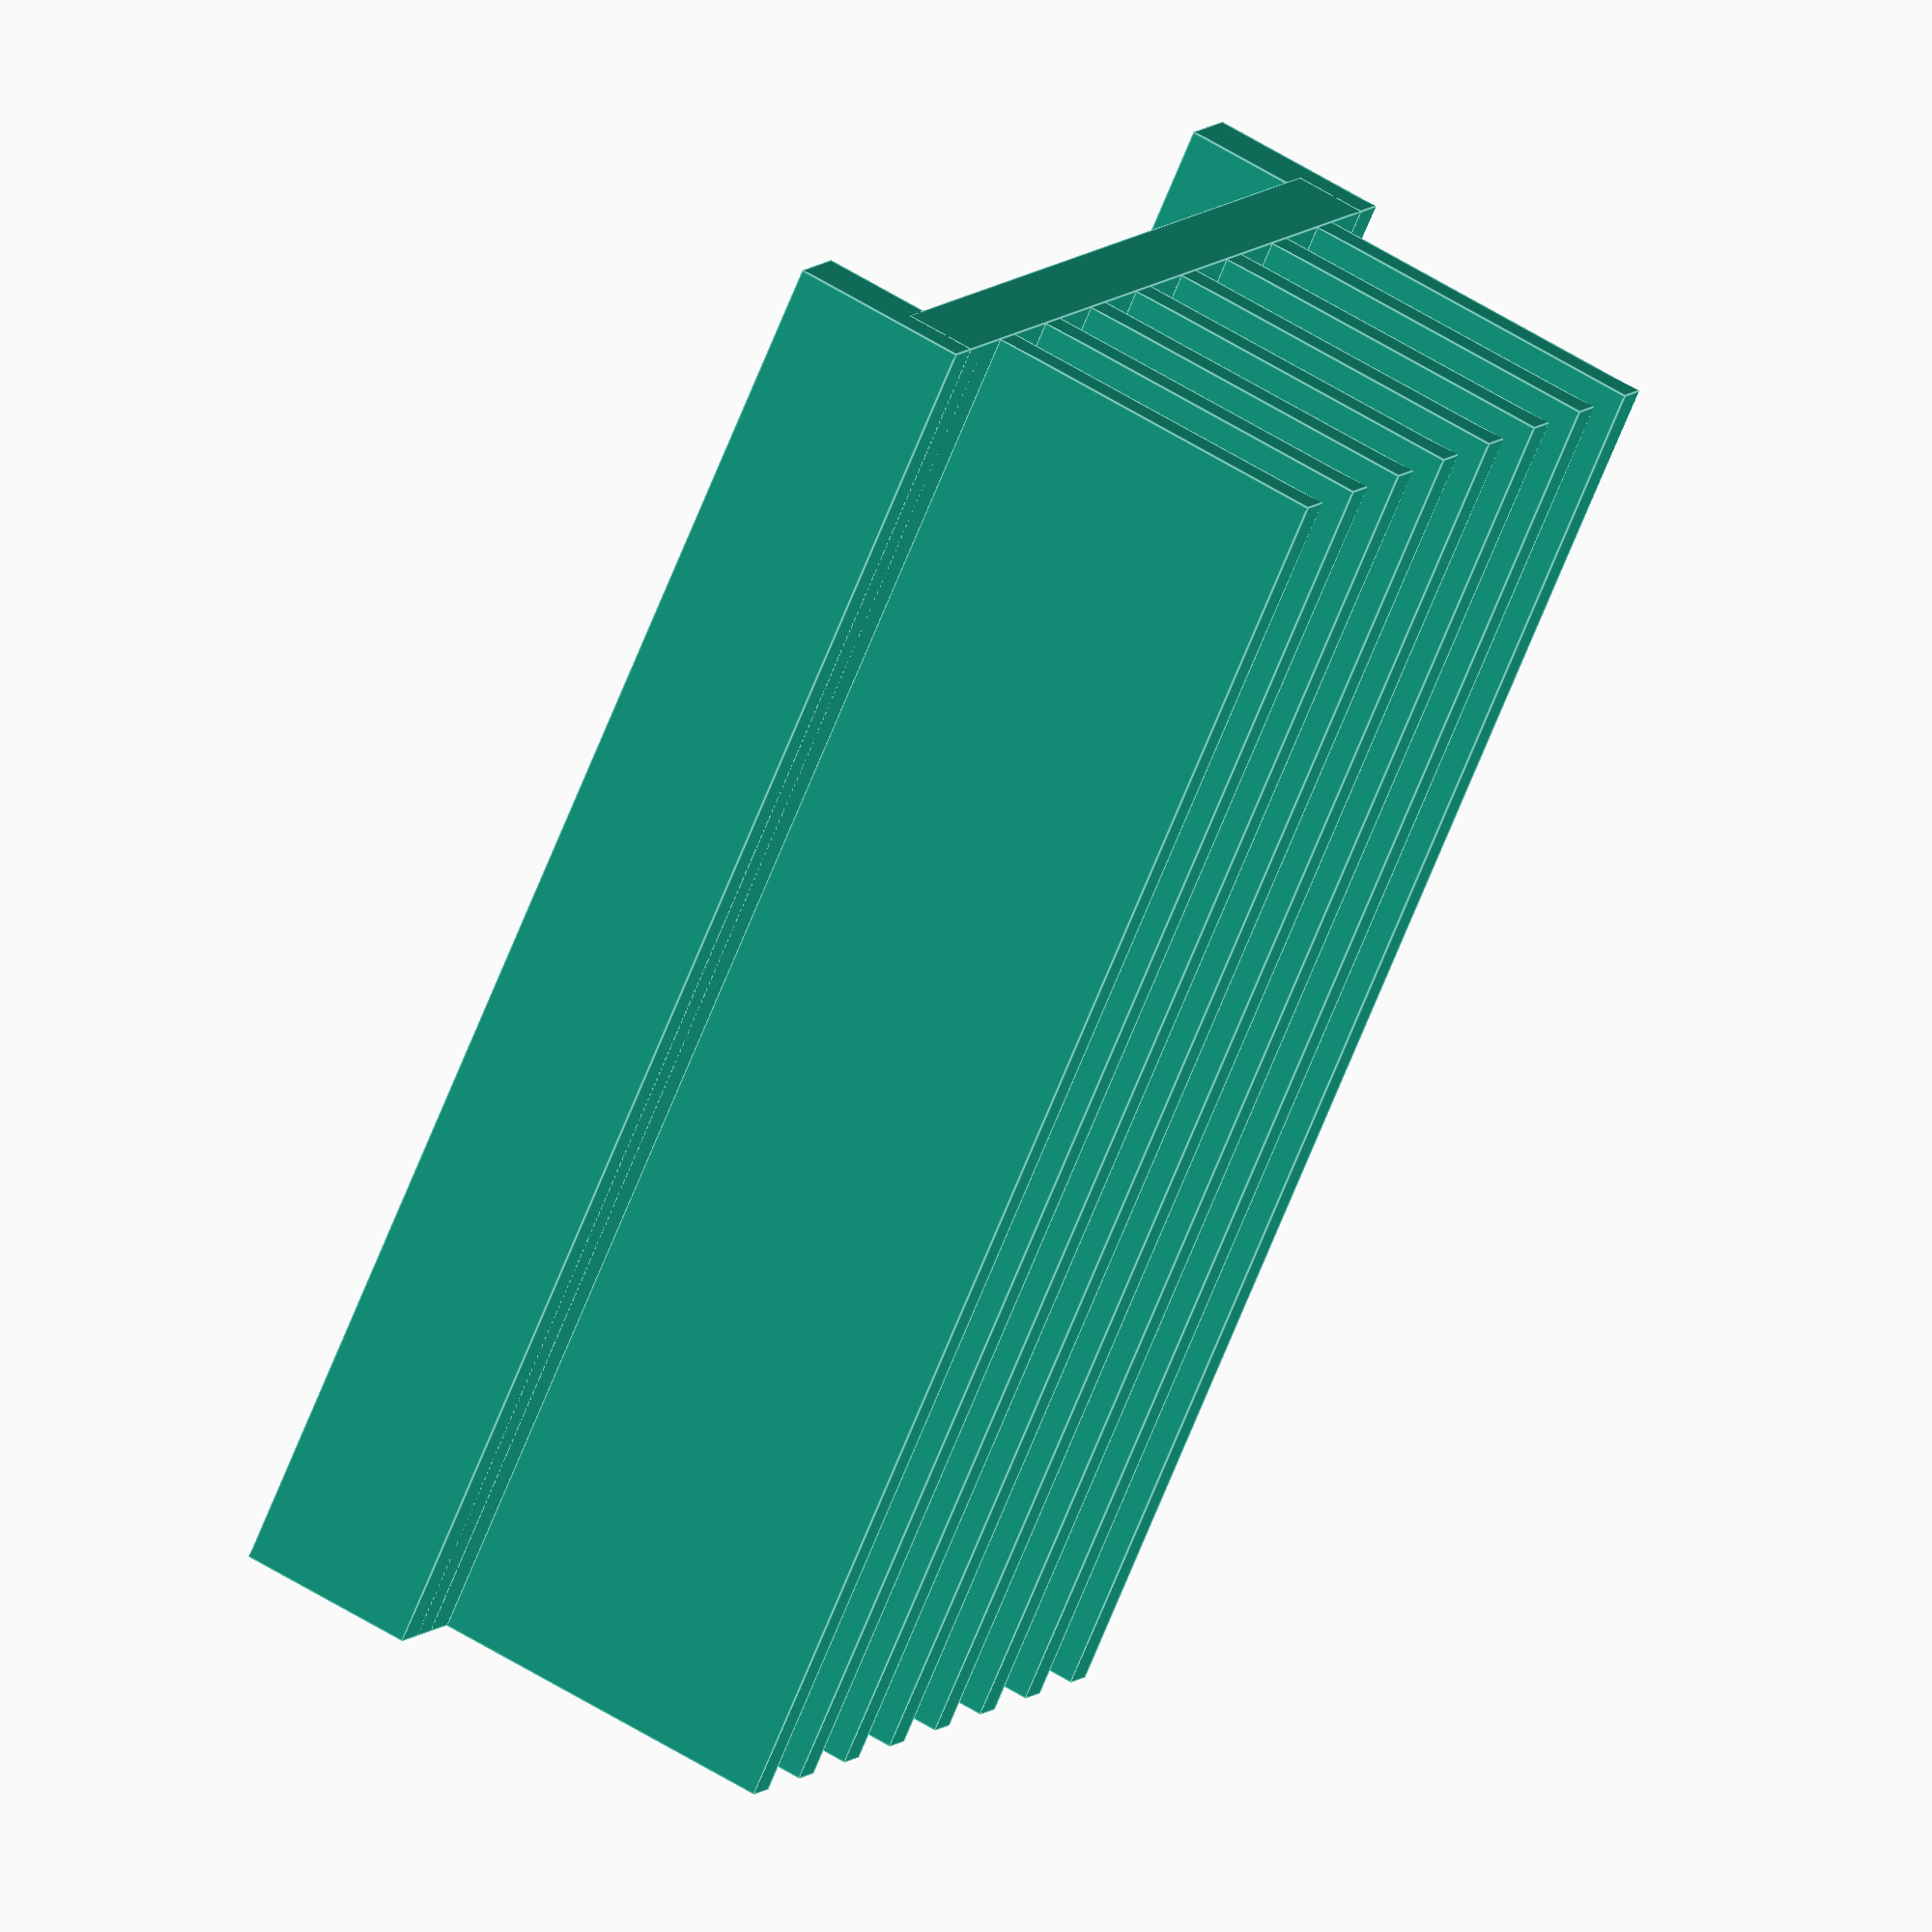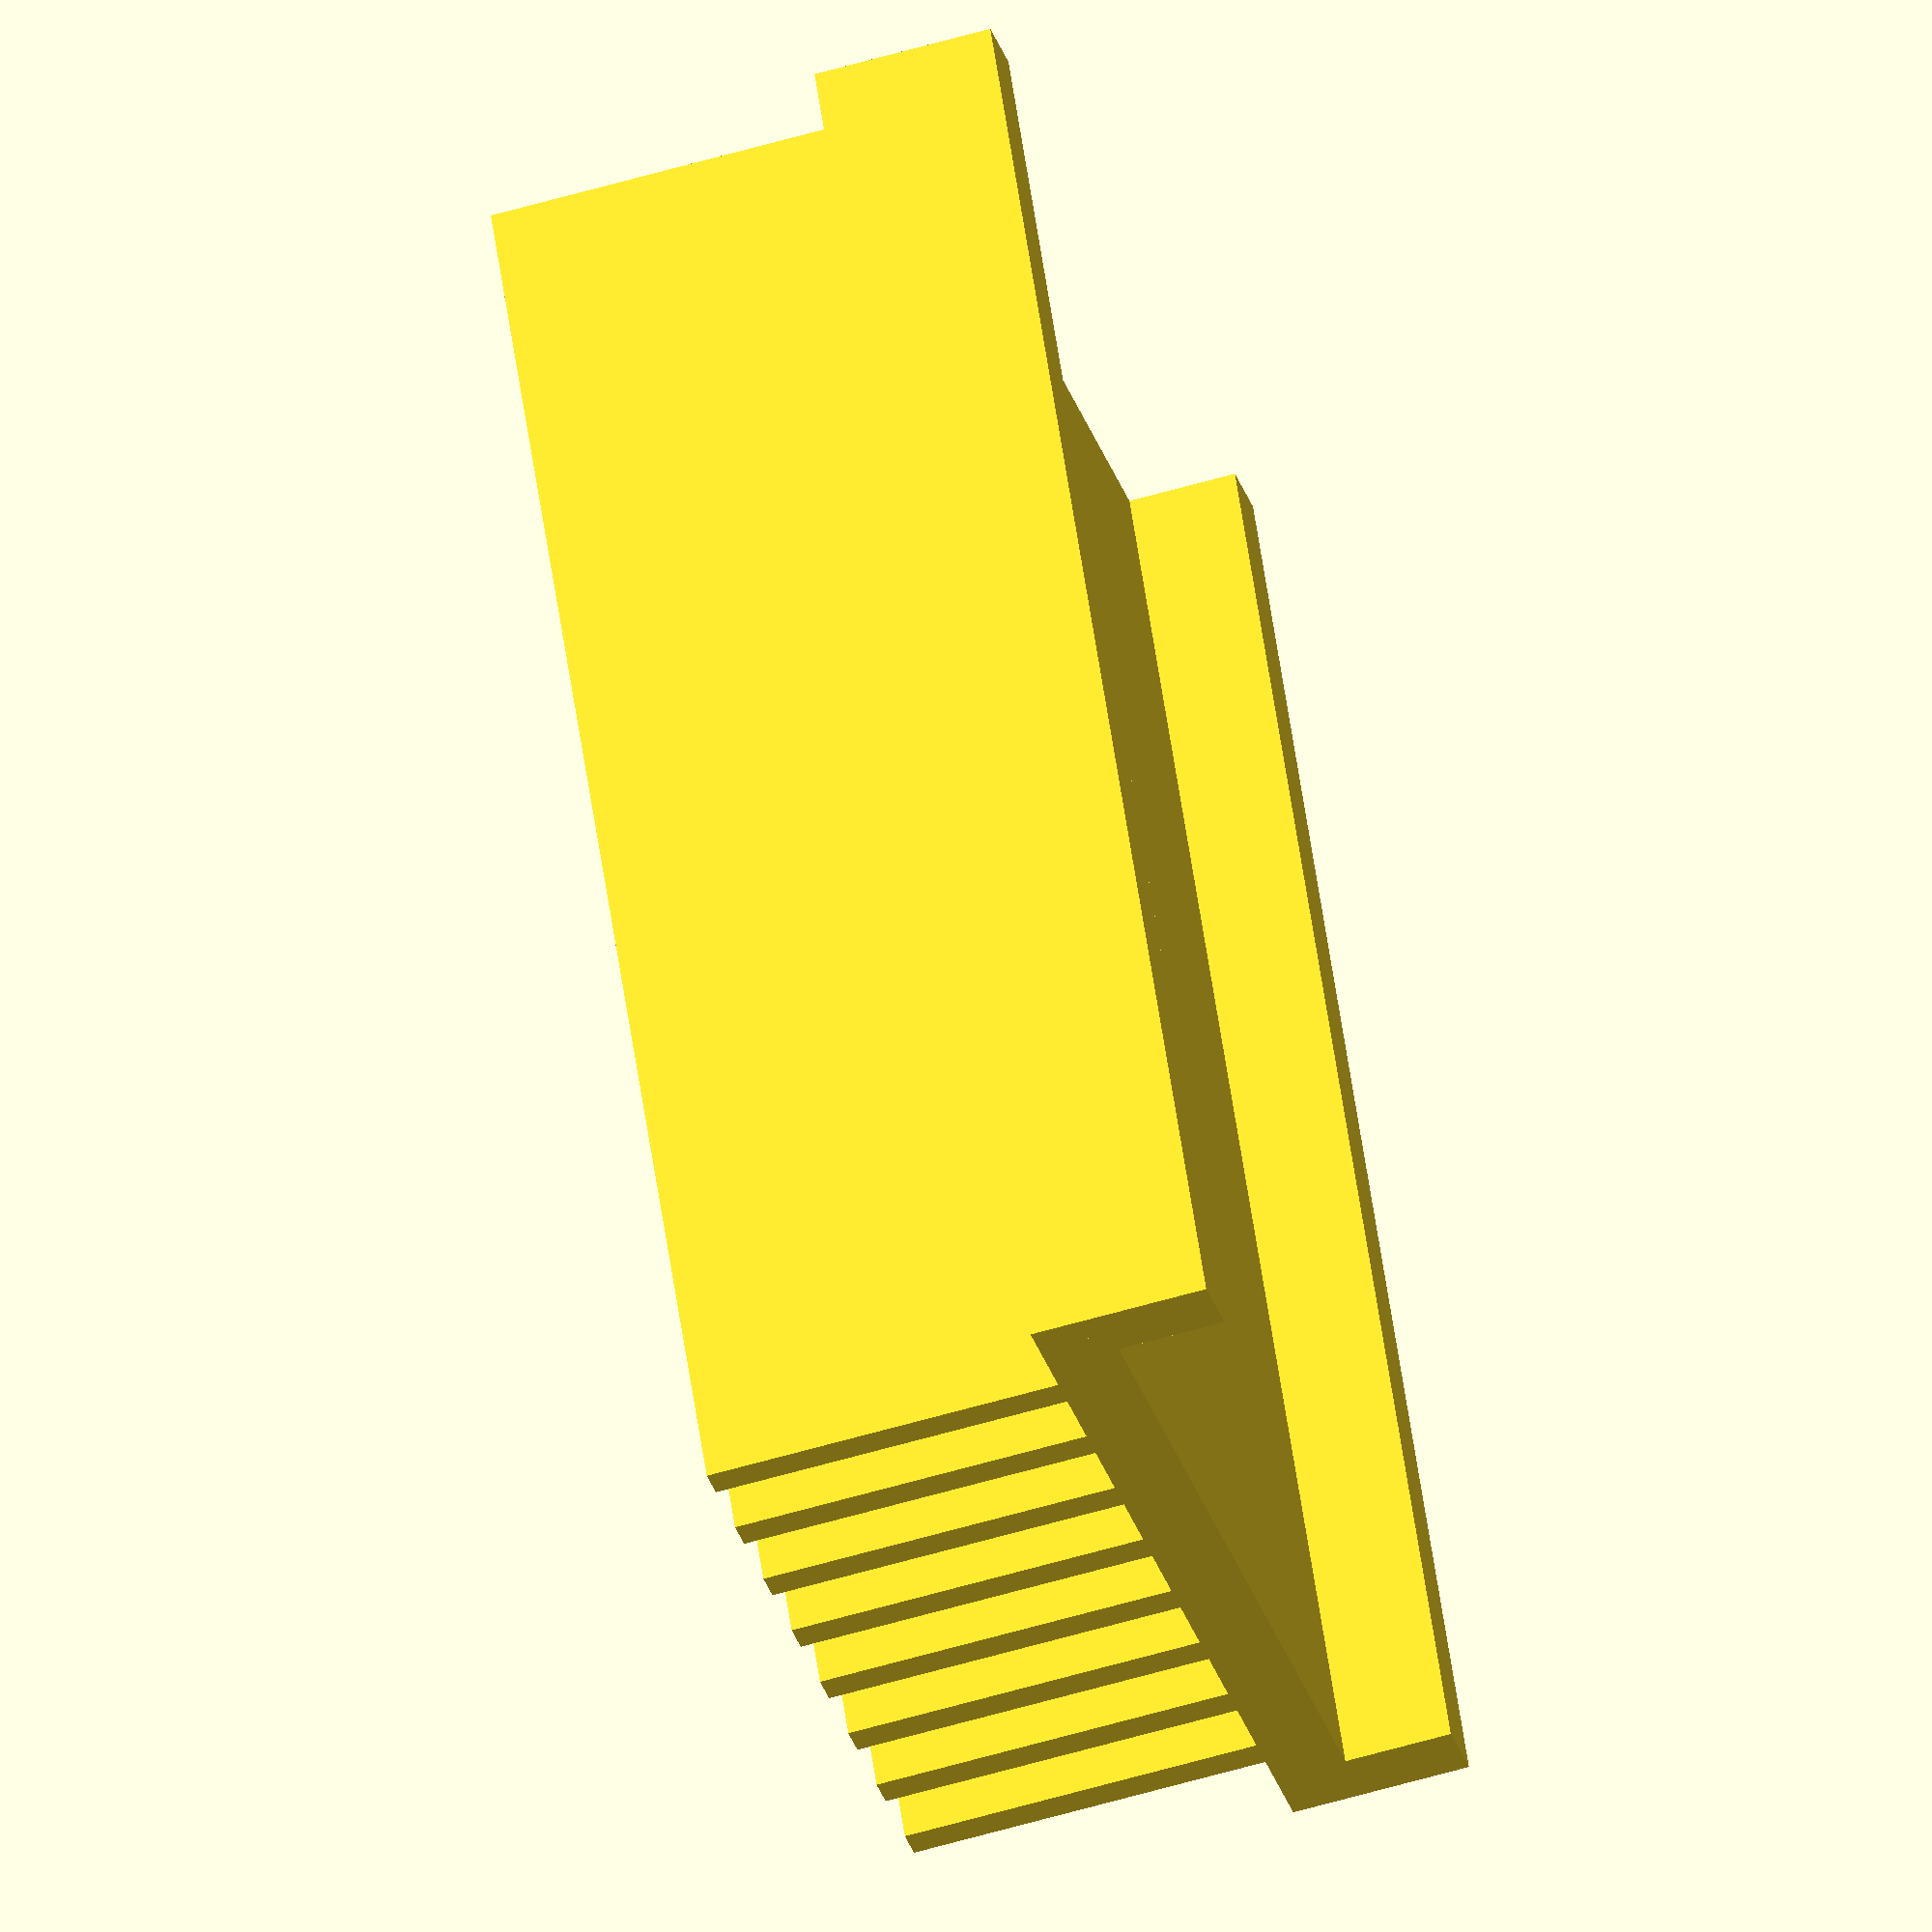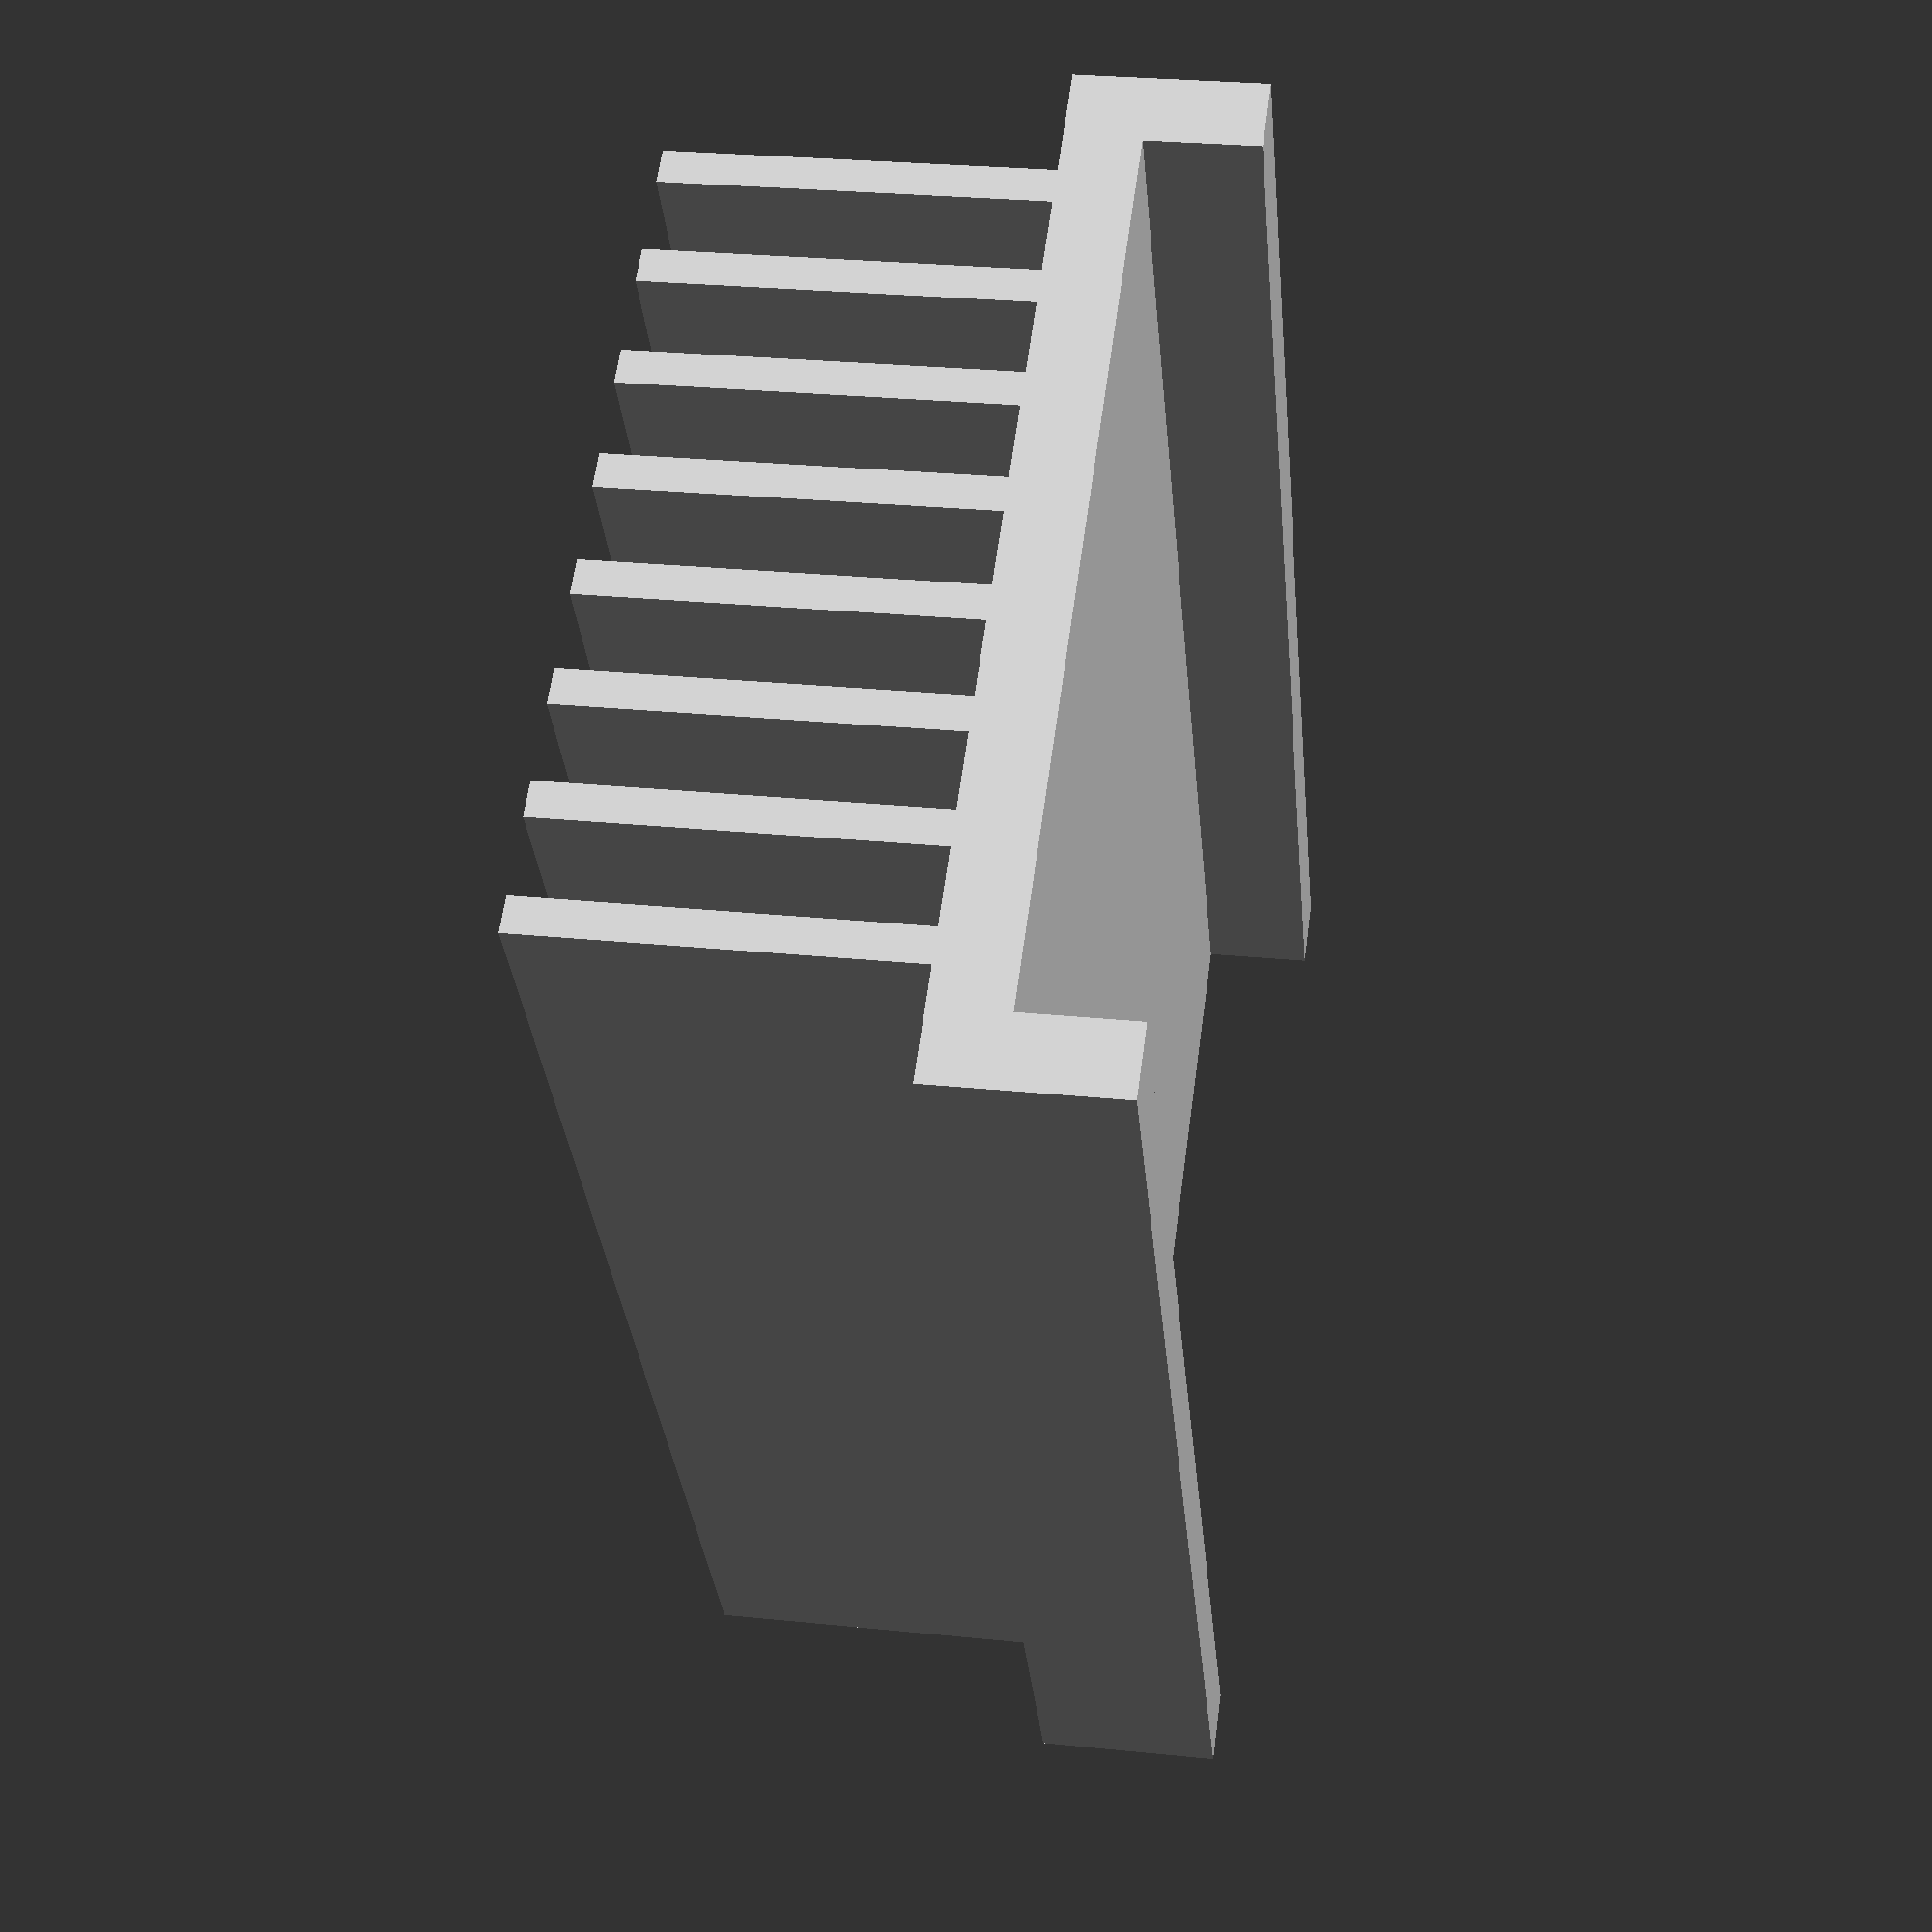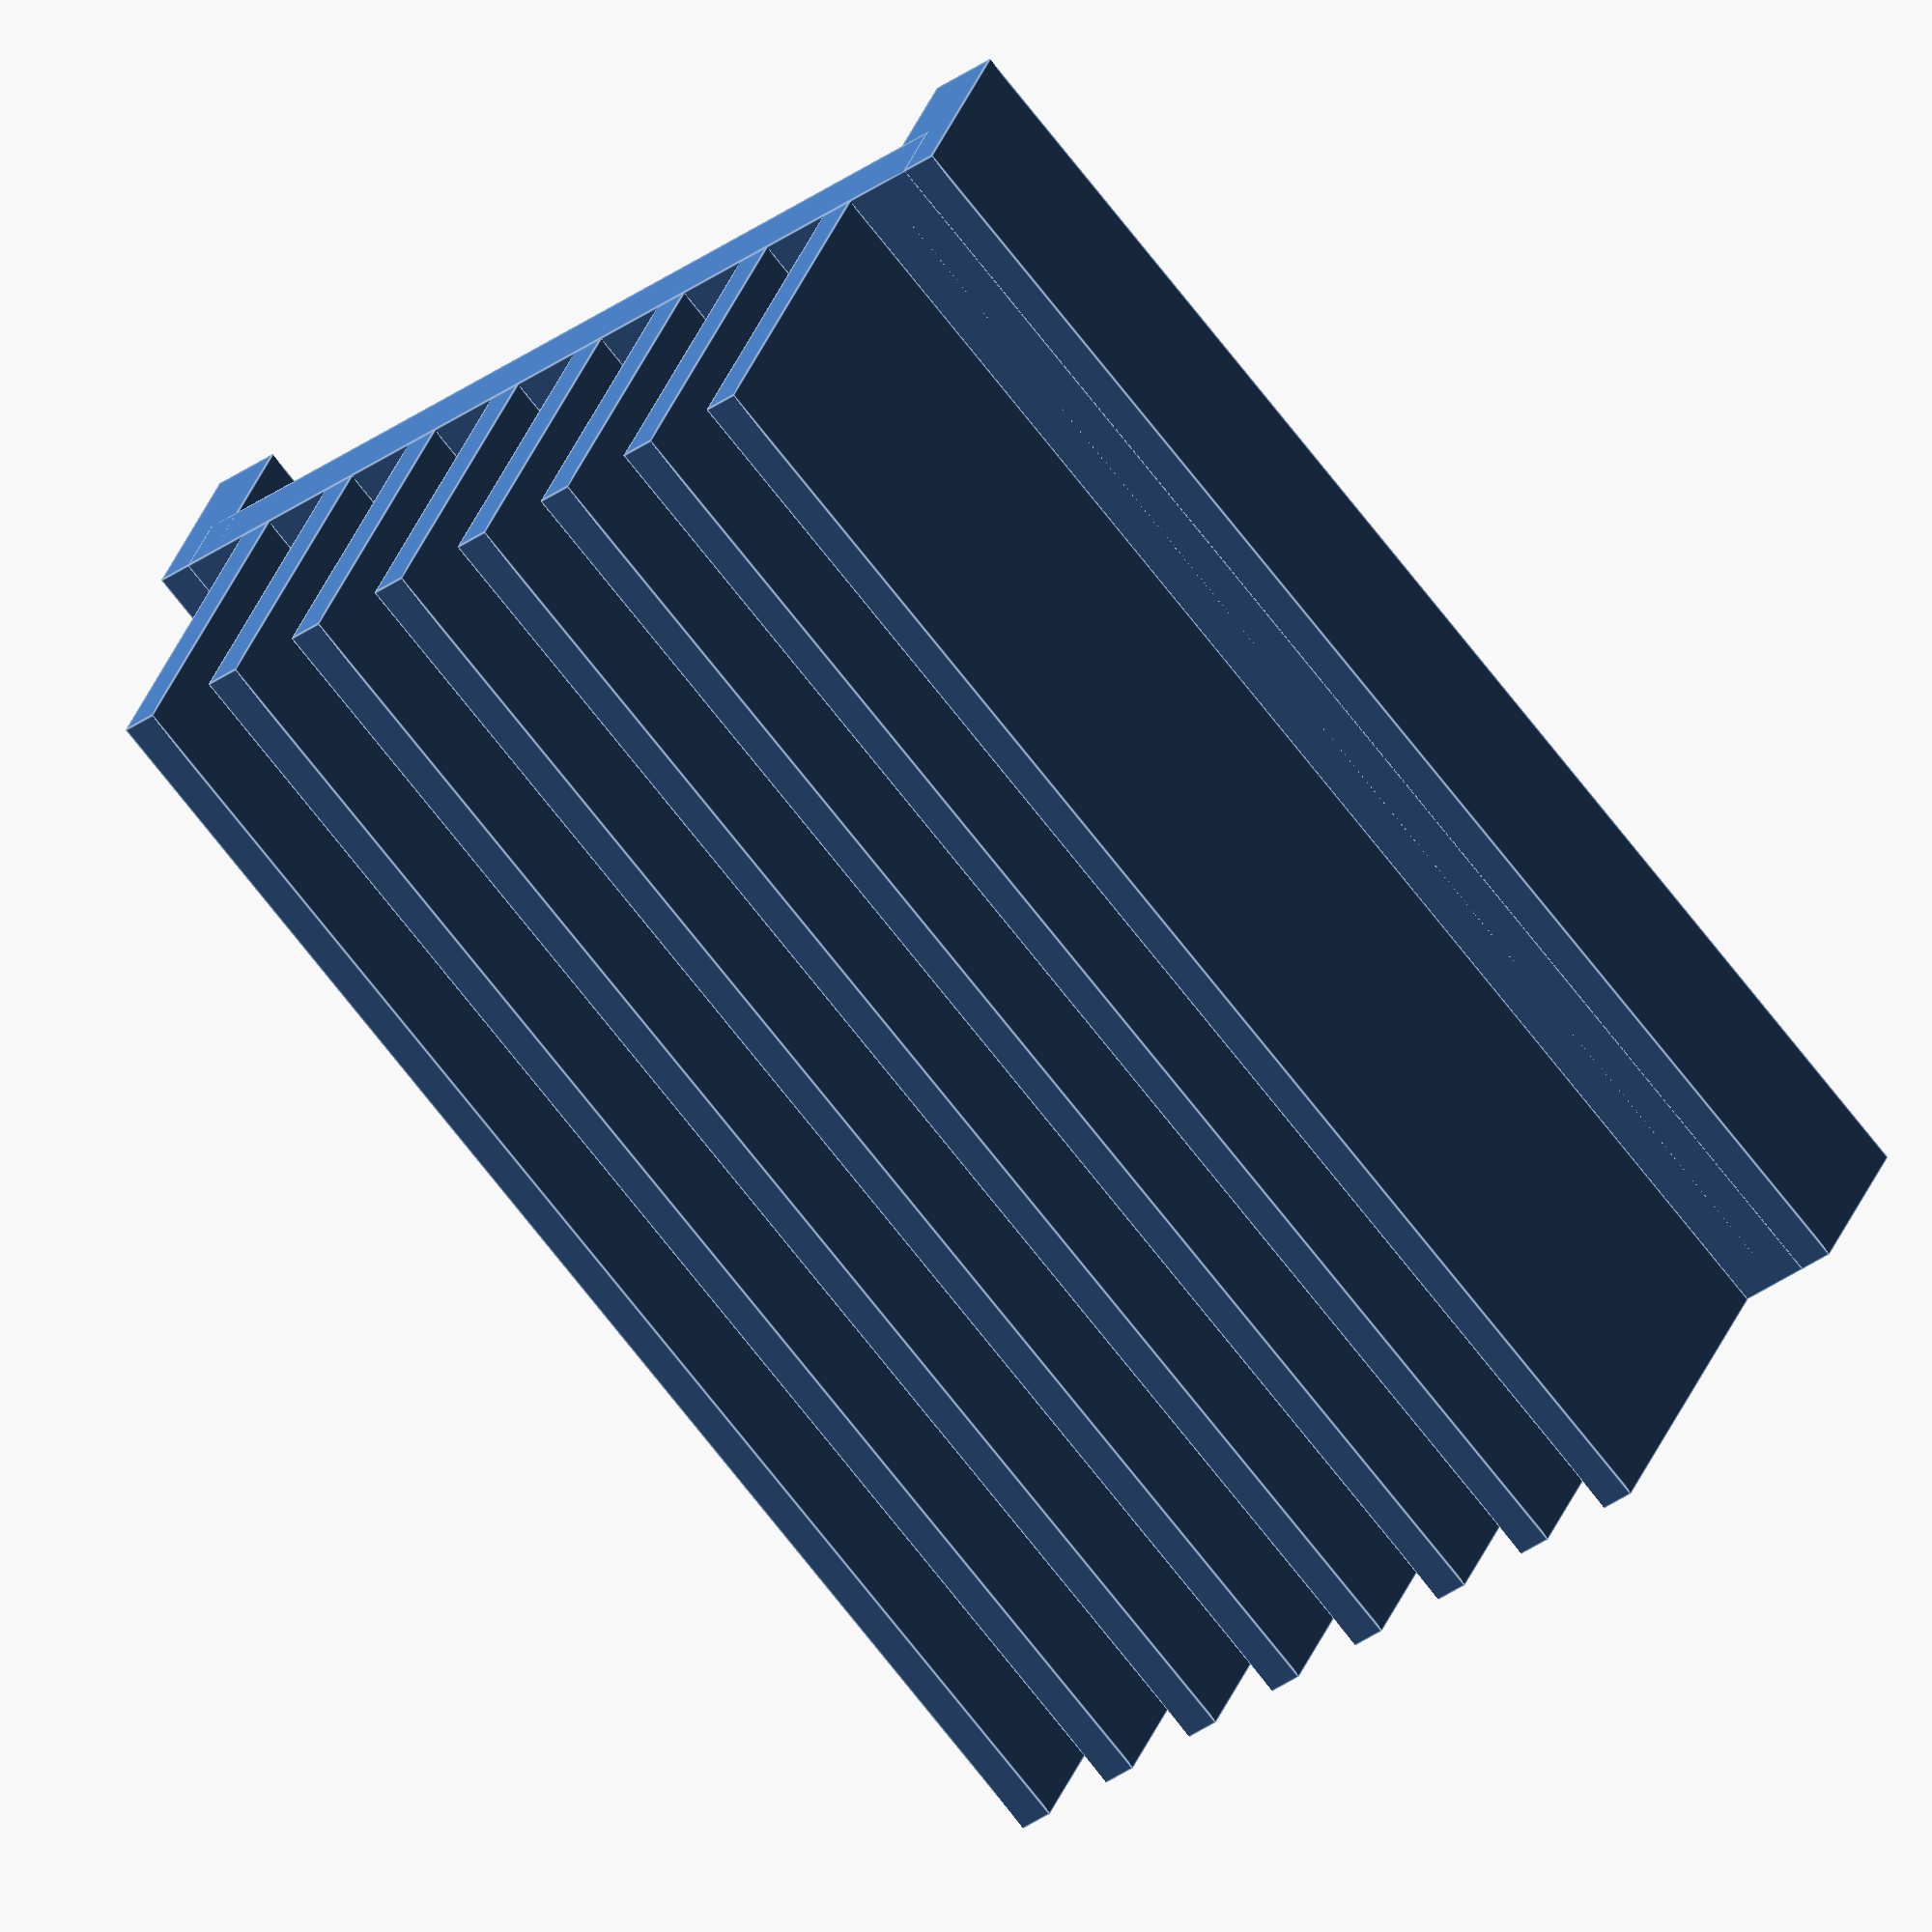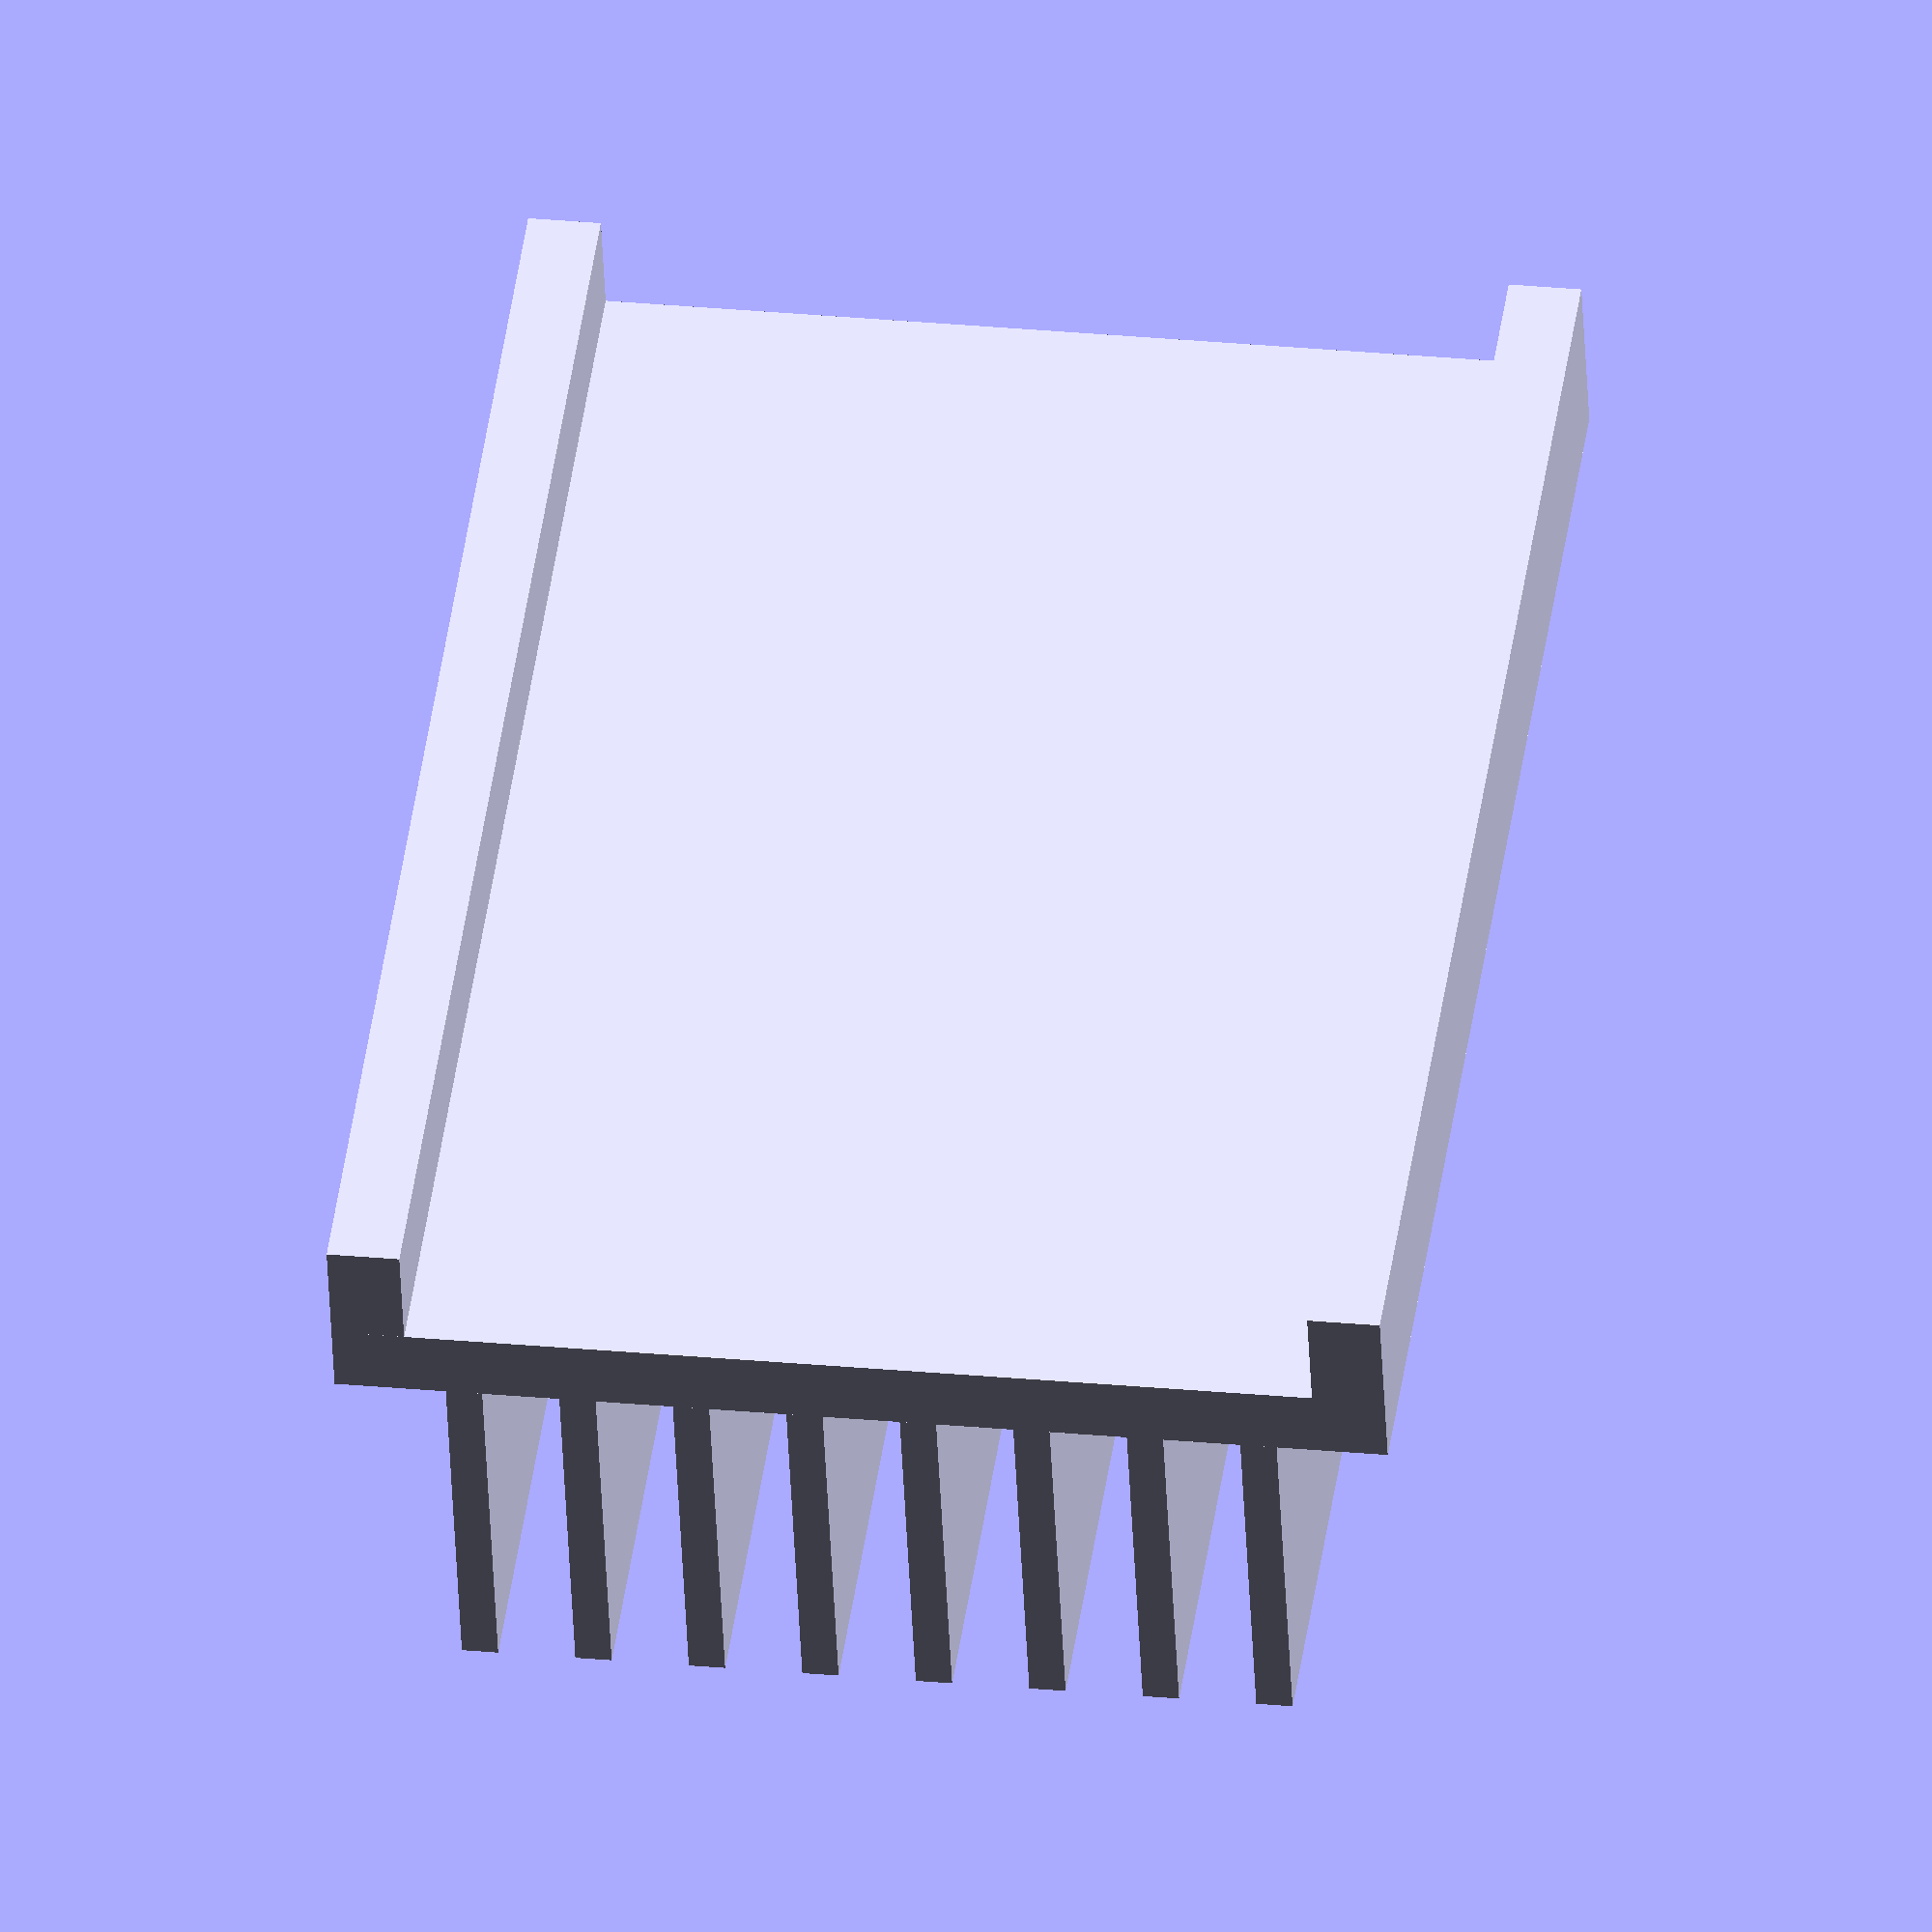
<openscad>
// Generated by SolidPython 1.1.3 on 2022-07-07 18:56:47
$fn=200;


union() {
	translate(v = [0, 0, 5.0000000000]) {
		translate(v = [0, 27.0000000000, 0]) {
			cube(center = true, size = [80, 4, 10]);
		}
	}
	translate(v = [0, 0, 5.0000000000]) {
		translate(v = [0, -27.0000000000, 0]) {
			cube(center = true, size = [80, 4, 10]);
		}
	}
	translate(v = [0, 0, 2.0000000000]) {
		cube(center = true, size = [80, 54, 4]);
	}
	translate(v = [0, 0.0000000000, 0]) {
		translate(v = [0, 3.1250000000, 0]) {
			translate(v = [0, -25.0000000000, 0]) {
				translate(v = [0, 0, -10.0000000000]) {
					cube(center = true, size = [80, 2, 20]);
				}
			}
		}
	}
	translate(v = [0, 6.2500000000, 0]) {
		translate(v = [0, 3.1250000000, 0]) {
			translate(v = [0, -25.0000000000, 0]) {
				translate(v = [0, 0, -10.0000000000]) {
					cube(center = true, size = [80, 2, 20]);
				}
			}
		}
	}
	translate(v = [0, 12.5000000000, 0]) {
		translate(v = [0, 3.1250000000, 0]) {
			translate(v = [0, -25.0000000000, 0]) {
				translate(v = [0, 0, -10.0000000000]) {
					cube(center = true, size = [80, 2, 20]);
				}
			}
		}
	}
	translate(v = [0, 18.7500000000, 0]) {
		translate(v = [0, 3.1250000000, 0]) {
			translate(v = [0, -25.0000000000, 0]) {
				translate(v = [0, 0, -10.0000000000]) {
					cube(center = true, size = [80, 2, 20]);
				}
			}
		}
	}
	translate(v = [0, 25.0000000000, 0]) {
		translate(v = [0, 3.1250000000, 0]) {
			translate(v = [0, -25.0000000000, 0]) {
				translate(v = [0, 0, -10.0000000000]) {
					cube(center = true, size = [80, 2, 20]);
				}
			}
		}
	}
	translate(v = [0, 31.2500000000, 0]) {
		translate(v = [0, 3.1250000000, 0]) {
			translate(v = [0, -25.0000000000, 0]) {
				translate(v = [0, 0, -10.0000000000]) {
					cube(center = true, size = [80, 2, 20]);
				}
			}
		}
	}
	translate(v = [0, 37.5000000000, 0]) {
		translate(v = [0, 3.1250000000, 0]) {
			translate(v = [0, -25.0000000000, 0]) {
				translate(v = [0, 0, -10.0000000000]) {
					cube(center = true, size = [80, 2, 20]);
				}
			}
		}
	}
	translate(v = [0, 43.7500000000, 0]) {
		translate(v = [0, 3.1250000000, 0]) {
			translate(v = [0, -25.0000000000, 0]) {
				translate(v = [0, 0, -10.0000000000]) {
					cube(center = true, size = [80, 2, 20]);
				}
			}
		}
	}
}
/***********************************************
*********      SolidPython code:      **********
************************************************
 
from solid import *
from solid.utils import *
from math import asin, atan, pi, cos, sin, sqrt, tan, acos
import toml
import os

eps = 1  # epsilon for hollow cone artifacts

"""a nozzle on either end of a hollow cylinder to couple two hoses of different diameter"""


#OBJECT PARAMETERS#
wall_thickness = 2
def DoorSeal(
    number_fins,
    module_length,
    door_height,
    door_overlap_height,
    door_width,
    fin_thickness,
    wall_thickness,
):
    # create cube of wall thickness and door_heightxmodule_length
    outer_overlap = cube(
        [module_length, wall_thickness, door_overlap_height],center=True)
    inner_overlap = cube(
        [module_length, wall_thickness, door_overlap_height],center=True)
    #move the inner and outer away by door_width/2
    outer_overlap = translate([0,door_width/2+wall_thickness/2,0])(outer_overlap)
    inner_overlap = translate([0,-door_width/2-wall_thickness/2,0])(inner_overlap)
    # move them up to the xy plane
    outer_overlap = translate([0,0,door_overlap_height/2])(outer_overlap)
    inner_overlap = translate([0,0,door_overlap_height/2])(inner_overlap)
    # join the two cubes by a cube of module_lengthxdoor_widthxwall_thickness
    overlap = cube(
        [module_length, door_width+wall_thickness, wall_thickness],center=True)
    overlap = translate([0,0,wall_thickness/2])(overlap)

    # create a small cube inside to allow modules to be connected
    coupler = cube(
        [module_length, wall_thickness,door_overlap_height],center=True)
    # move the coupler to the xy plane
    coupler = translate([0,0,door_overlap_height/2])(coupler)
    # move coupler module_length/4 along x axis
    coupler = translate([module_length/2,0,0])(coupler)
    # set one on either end
    outer_coupler = translate([0,door_width/2 + 1.5*wall_thickness,0])(coupler)
    inner_coupler = translate([0,-door_width/2 - 1.5*wall_thickness,0])(coupler)


    # create the fins
    fin = cube(
        [module_length, fin_thickness, door_height],center=True)
        # move fin to under the xy plane
    fin = translate([0,0,-door_height/2])(fin)
    # move fins back by door_width/2
    fin = translate([0,-door_width/2,0])(fin)
    fins = []
    # we are going to place the fins evenly along the y axis which is door_width/number_fins
    fin_spacing = door_width / number_fins
    # center fin given the fin_spacing
    fin = translate([0,fin_spacing/2,0])(fin)
    for i in range(number_fins):
        cur_fin = translate([0,i*fin_spacing,0])(fin)
        fins.append(cur_fin)

    door_seal = outer_overlap + inner_overlap + overlap + outer_coupler + inner_coupler
    for fin in fins:
        door_seal += fin
    # also create door_seal_end without coupler
    door_seal_end = outer_overlap + inner_overlap + overlap
    for fin in fins:
        door_seal_end += fin


    return door_seal, door_seal_end


def render_object(render_object, filename):
    """
    creates a .stl and .scad solution for the given solidpython OpenSCAD object
    PARAMETERS:
        render_object: the OpenSCAD object
        filename: a string for the file to be saved
    """
    scad_render_to_file(render_object, filename + ".scad", file_header="$fn=200;")
    # render with OpenSCAD
    print("Openscad is now rendering the solution..")
    os.system("openscad -o " + filename + ".stl " + filename + ".scad &")


if __name__ == "__main__":
    config = toml.load("configuration.toml")
    door_seal, door_seal_end = DoorSeal(**config)
    render_object(door_seal, "door_seal")
    render_object(door_seal_end, "door_seal_end")
 
 
************************************************/

</openscad>
<views>
elev=122.5 azim=226.3 roll=56.9 proj=o view=edges
elev=59.5 azim=59.2 roll=286.7 proj=o view=wireframe
elev=152.9 azim=237.1 roll=260.9 proj=p view=wireframe
elev=326.0 azim=130.2 roll=198.6 proj=o view=edges
elev=44.9 azim=97.9 roll=2.5 proj=o view=solid
</views>
